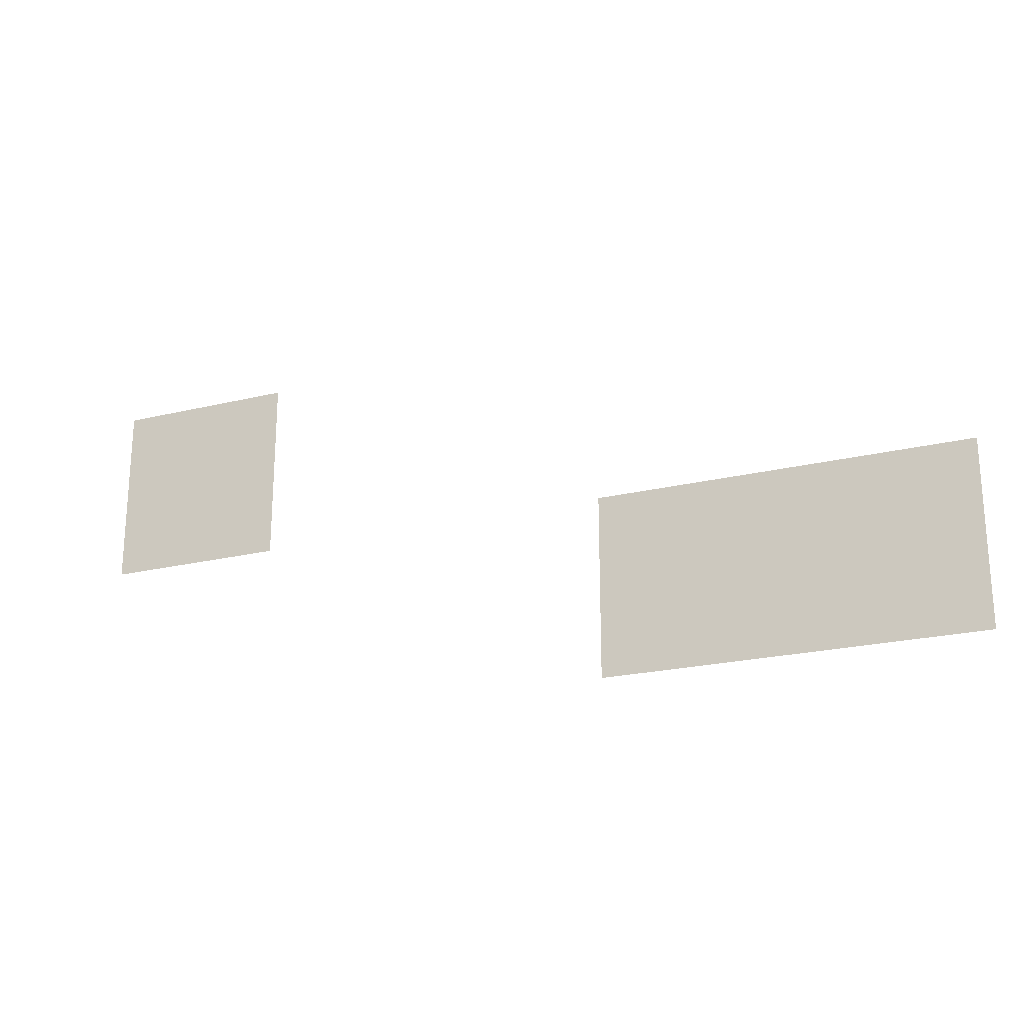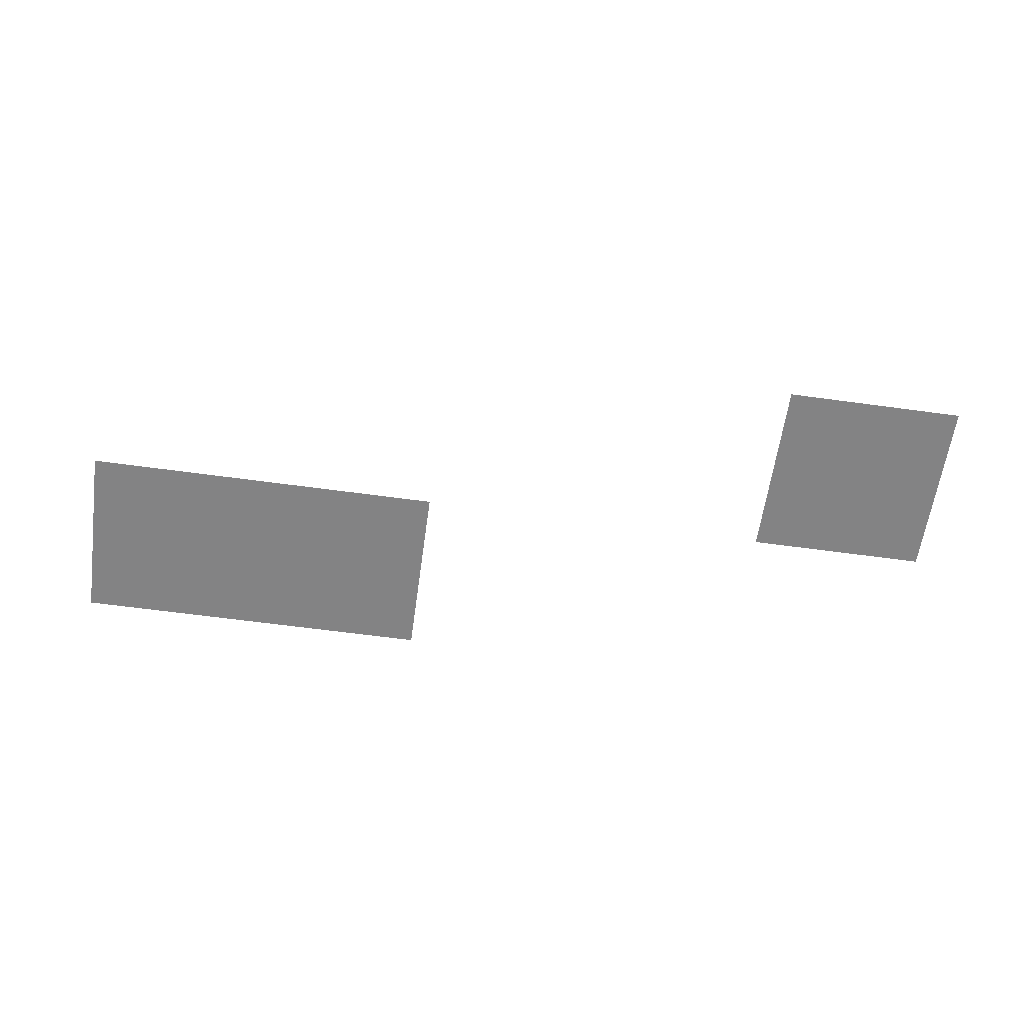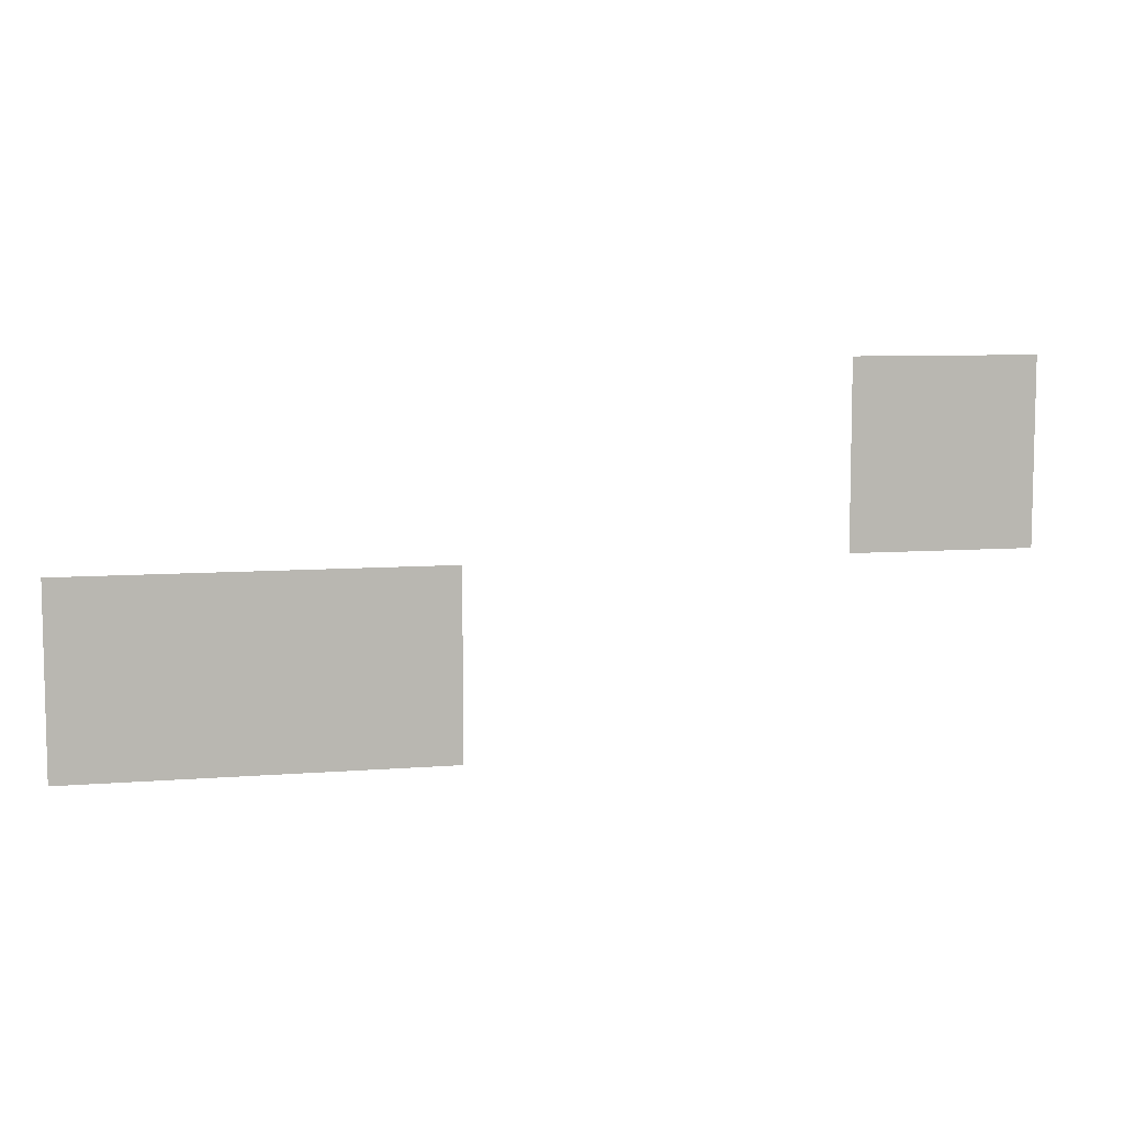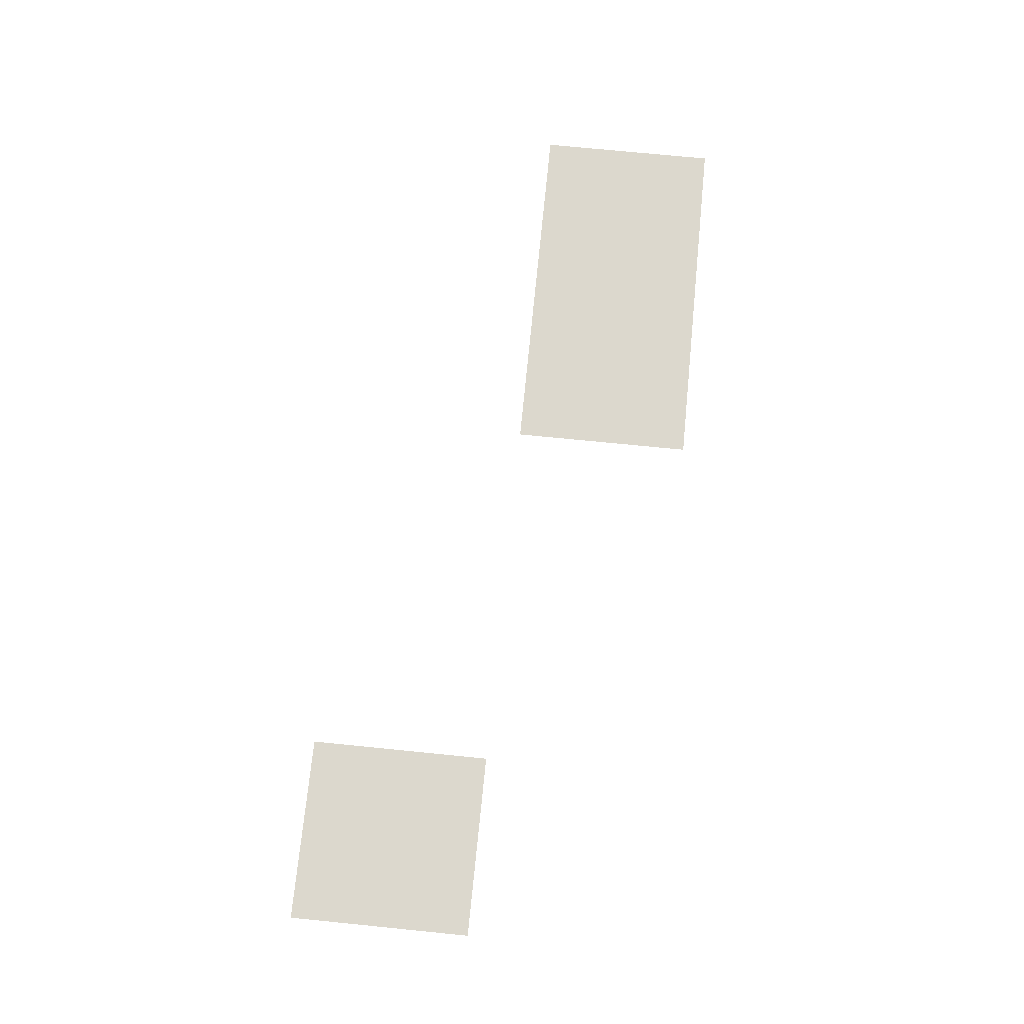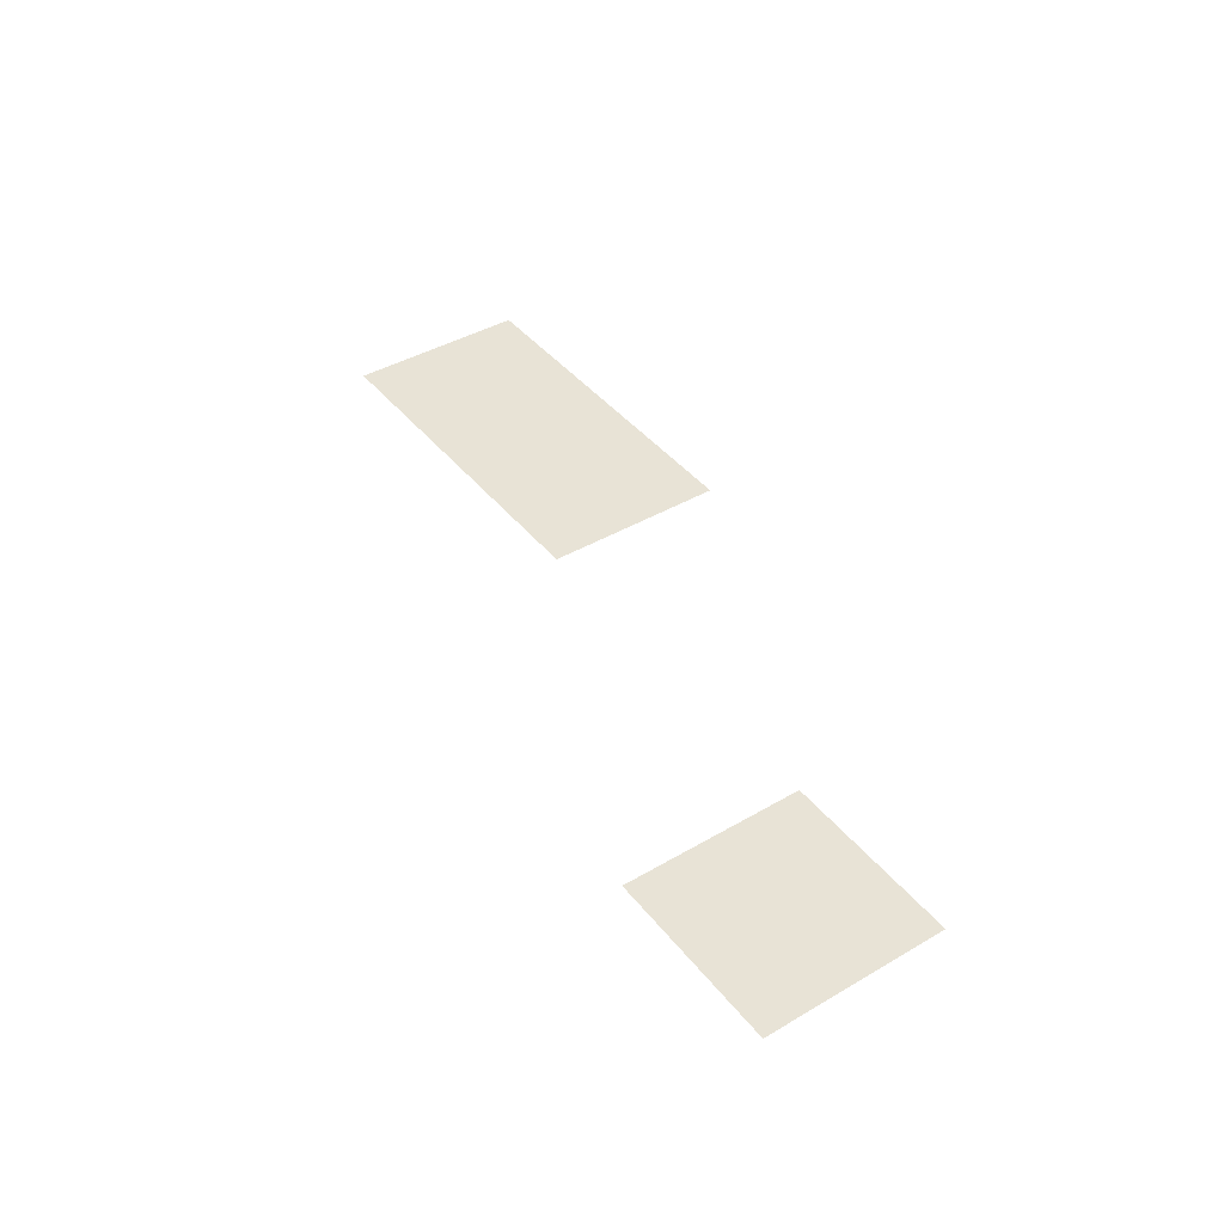
<metadata>
{"format":"obj","ext":"obj","renderer":"f3d","projection":"perspective","resolution":1024,"background":"white","views":[{"elev":-22.2,"azim":23.0,"up":"+Y"},{"elev":-61.1,"azim":172.0,"up":"+Z"},{"elev":7.7,"azim":167.3,"up":"+Y"},{"elev":72.6,"azim":-84.3,"up":"+Z"},{"elev":41.9,"azim":-125.1,"up":"+Z"}]}
</metadata>
<code>
v -94.4 -42.4 0
v -95.2 -42.4 0
v -95.2 -41.6 0
v -94.4 -41.6 0
v -93.6 -42.4 0
v -94.4 -42.4 0
v -94.4 -41.6 0
v -93.6 -41.6 0
v -96.8 -41.6 0
v -97.6 -41.6 0
v -97.6 -40.8 0
v -96.8 -40.8 0
g Map_mesh_0064
f 1 2 3 4
f 5 6 7 8
f 9 10 11 12

</code>
